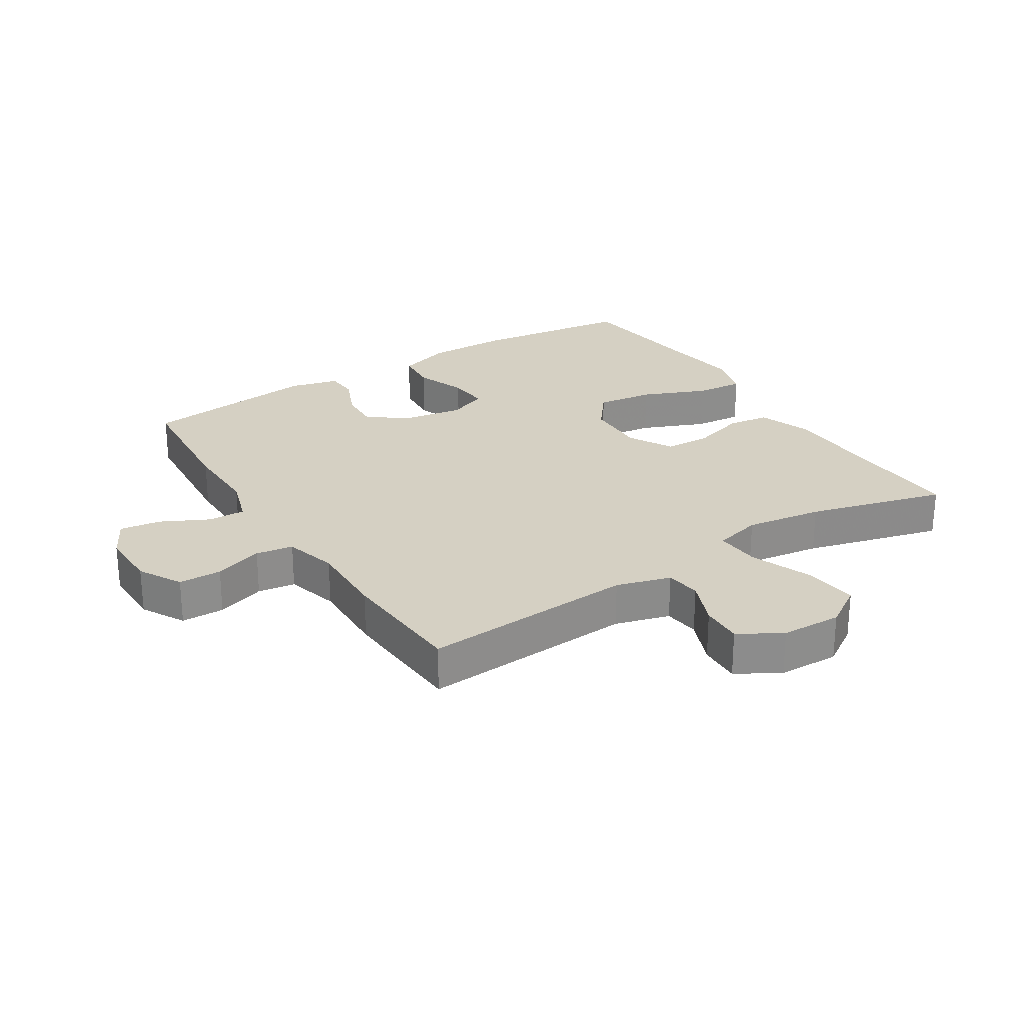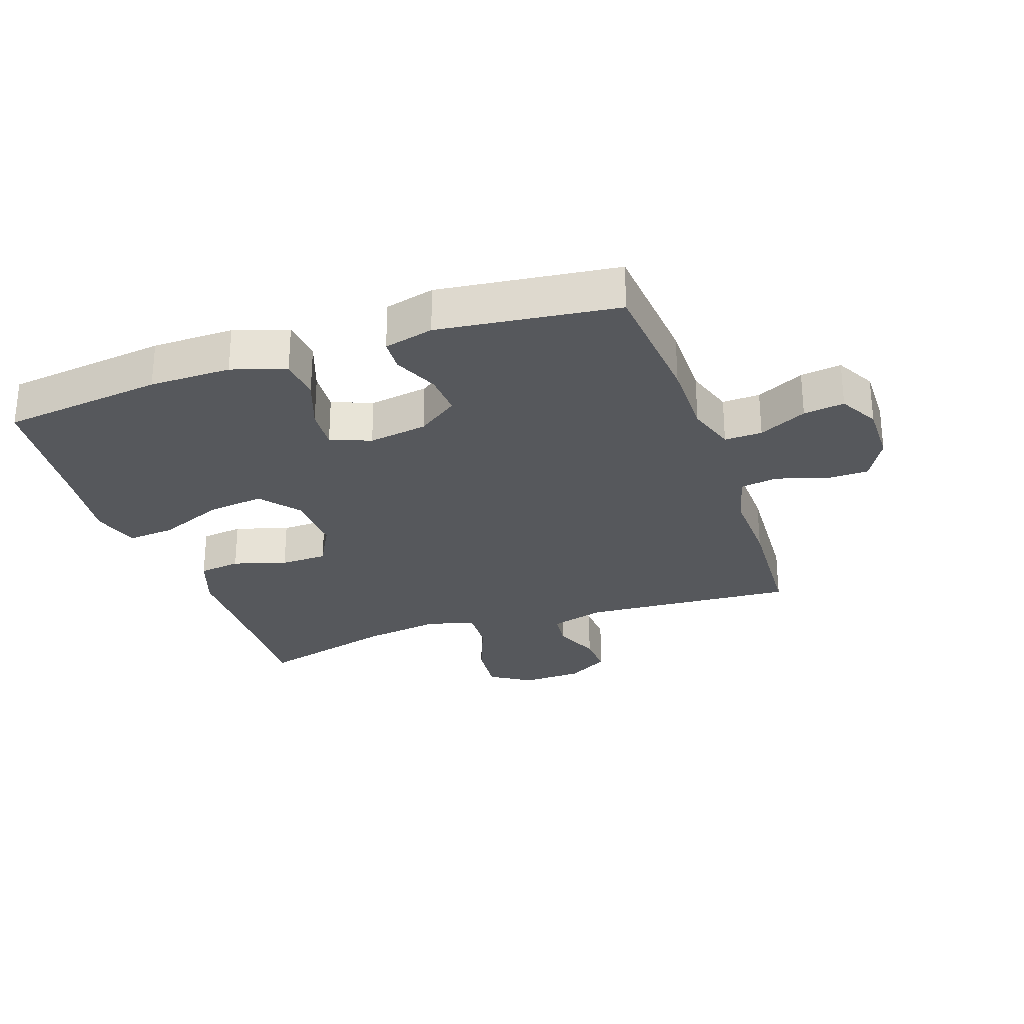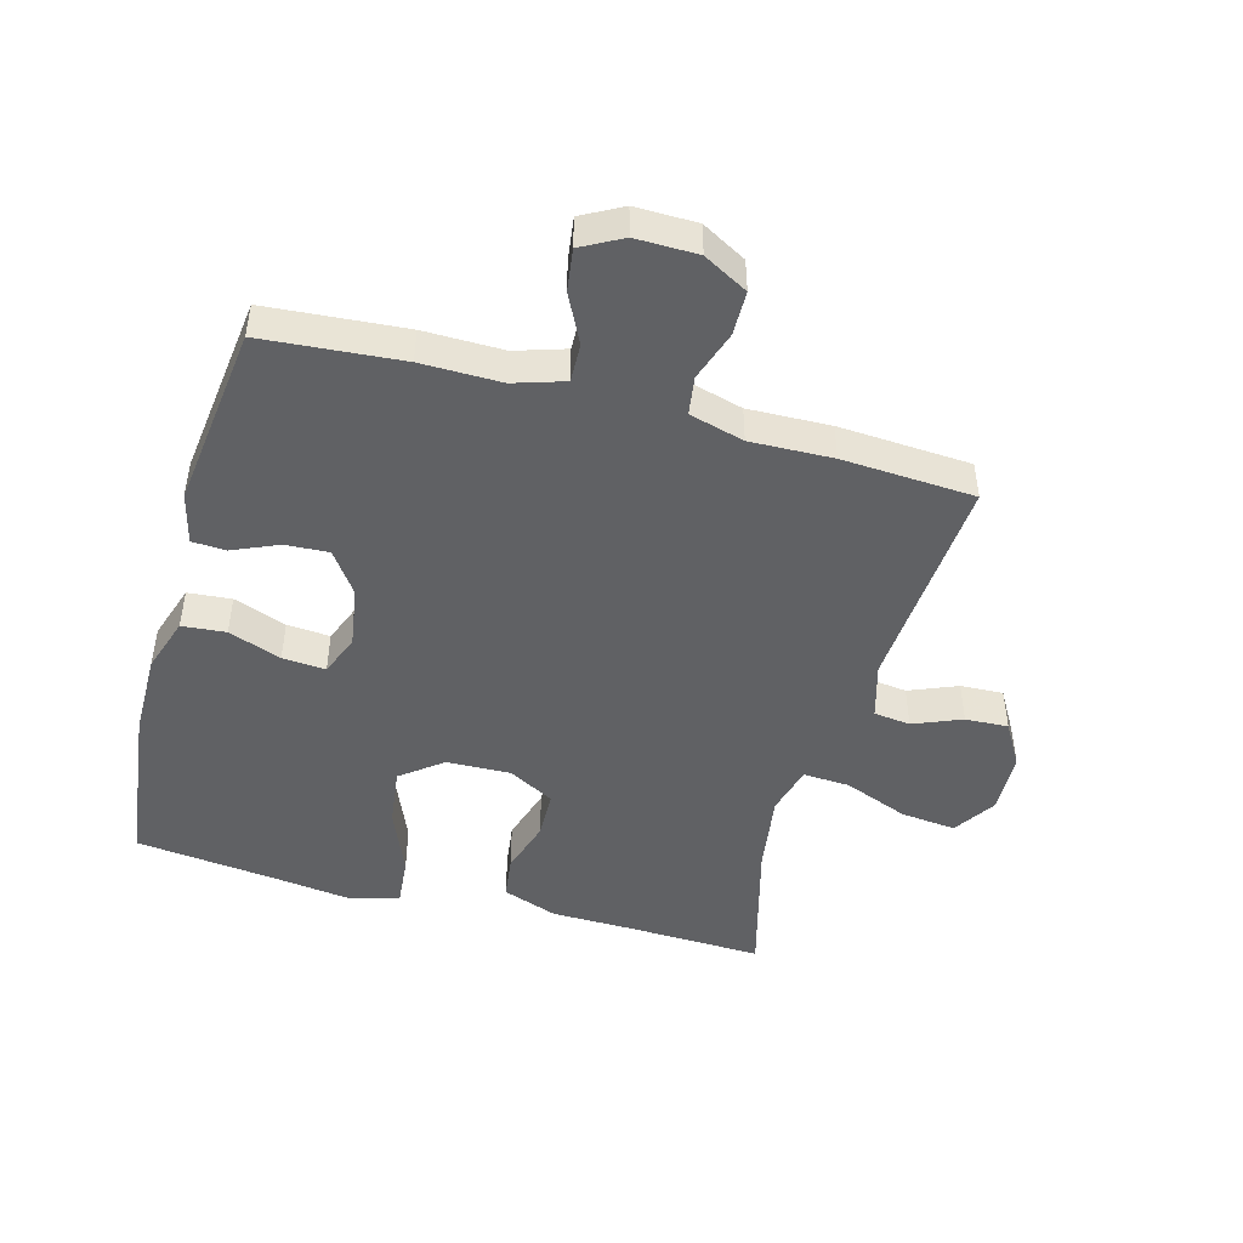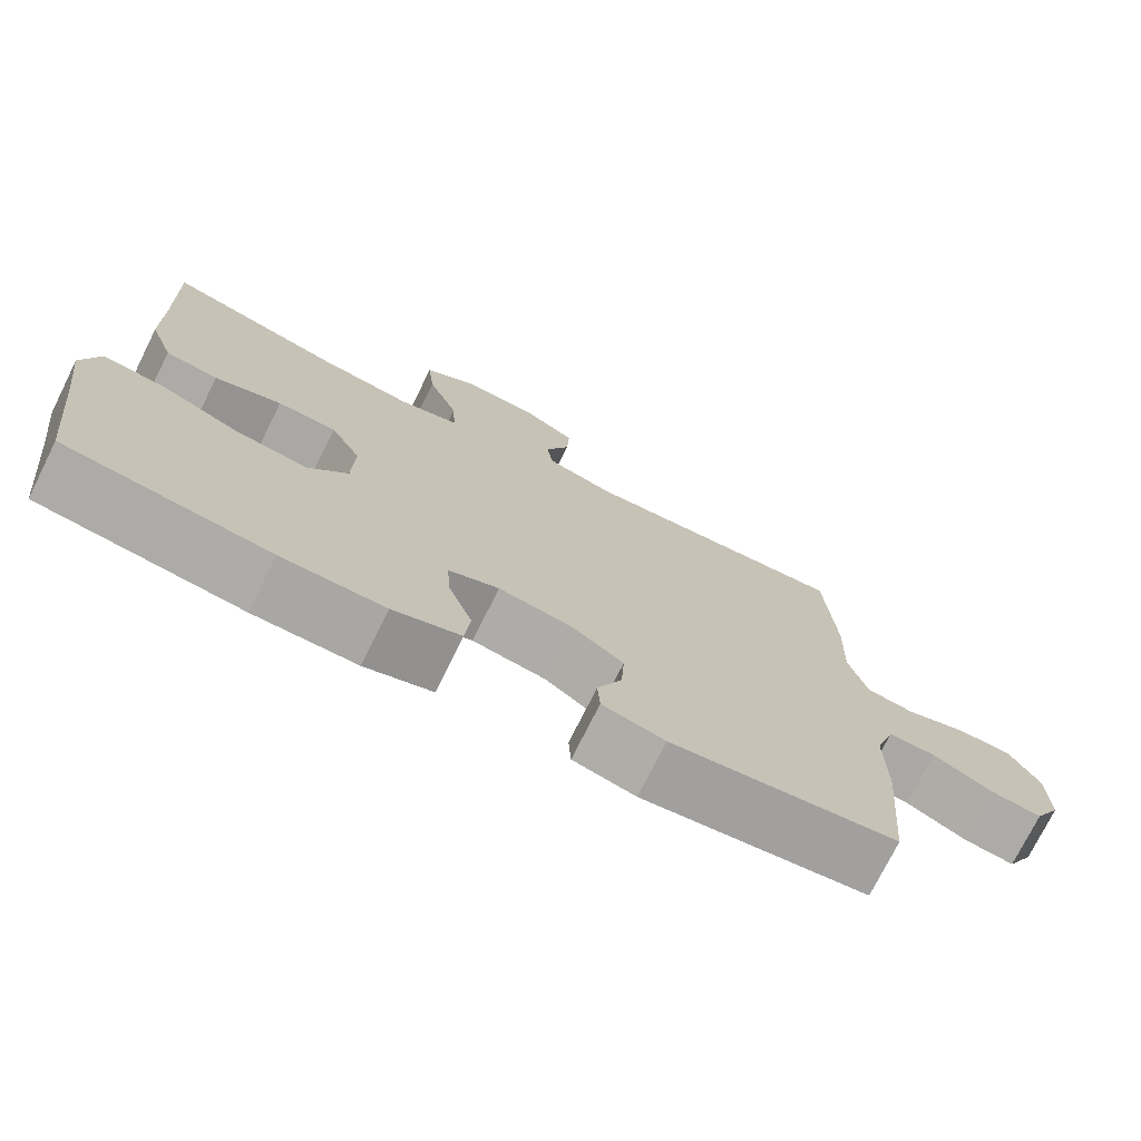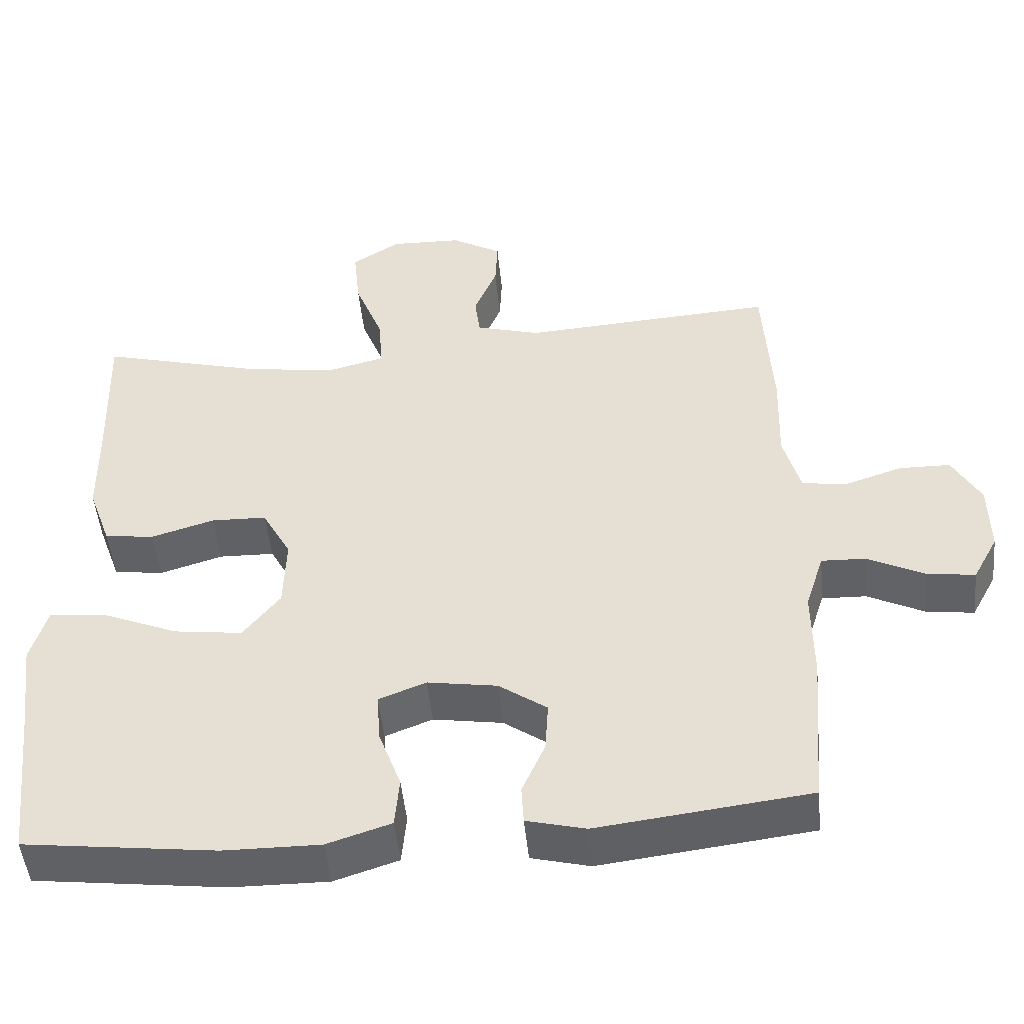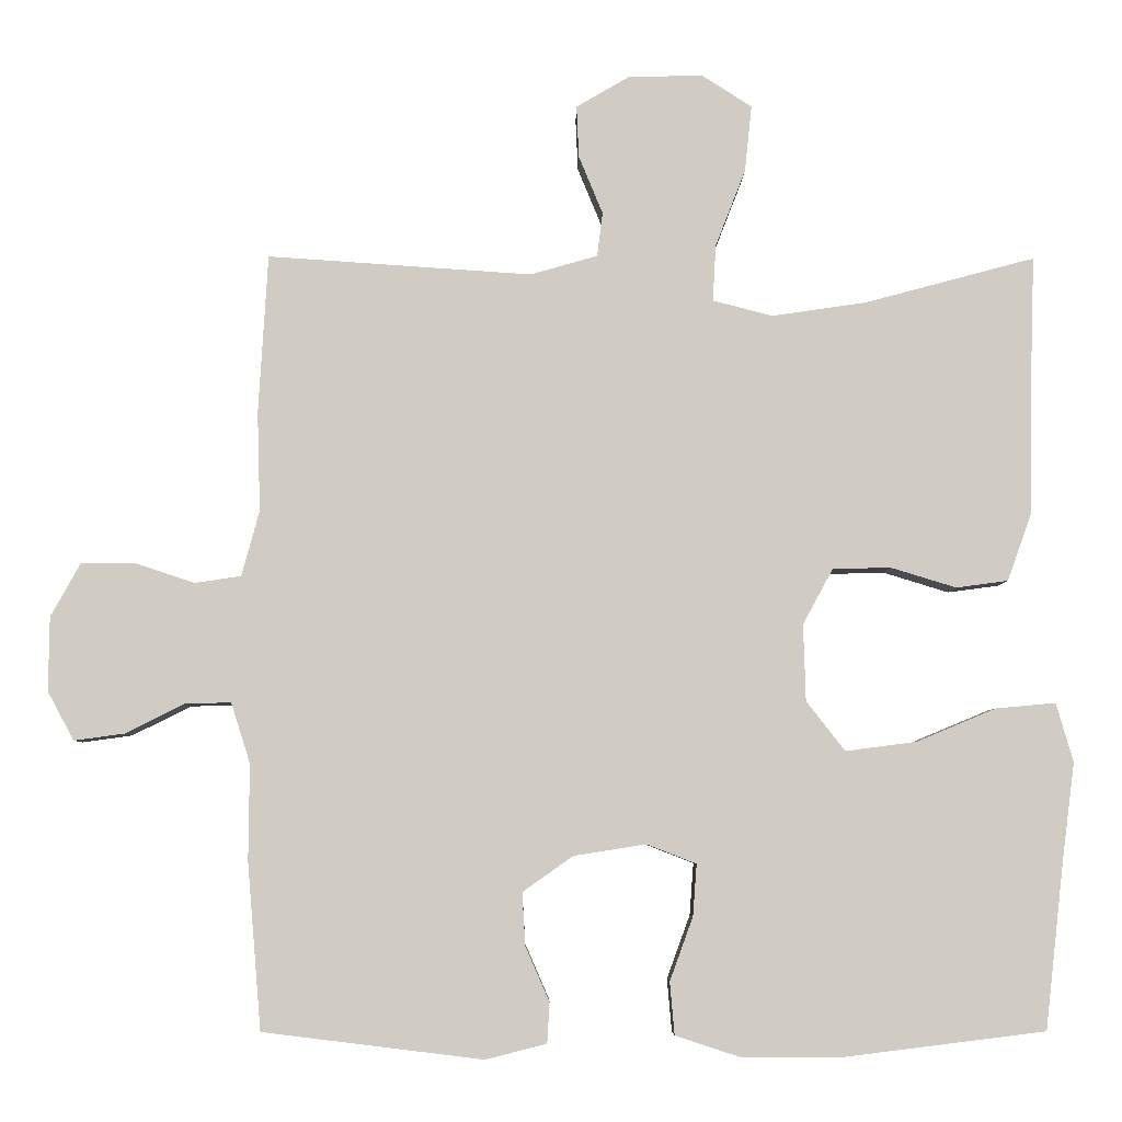
<metadata>
{"format":"obj","ext":"obj","renderer":"f3d","projection":"perspective","resolution":1024,"background":"white","views":[{"elev":26.0,"azim":-32.4,"up":"+Y"},{"elev":-27.7,"azim":-160.9,"up":"+Y"},{"elev":-47.0,"azim":-105.5,"up":"+Y"},{"elev":-74.6,"azim":153.5,"up":"+Z"},{"elev":-48.8,"azim":-174.5,"up":"+Z"},{"elev":-5.7,"azim":-0.7,"up":"+Z"}]}
</metadata>
<code>
v 0.5 0.07 -0.5
v 0.242 0.07 -0.532
v 0.112 0.07 -0.533
v 0.026 0.07 -0.505
v 0.02 0.07 -0.437
v 0.05 0.07 -0.355
v 0.055 0.07 -0.288
v -0.009 0.07 -0.263
v -0.103 0.07 -0.278
v -0.168 0.07 -0.324
v -0.164 0.07 -0.392
v -0.133 0.07 -0.463
v -0.136 0.07 -0.515
v -0.215 0.07 -0.535
v -0.5 0.07 -0.5
v -0.518 0.07 -0.284
v -0.517 0.07 -0.16
v -0.542 0.07 -0.082
v -0.602 0.07 -0.084
v -0.678 0.07 -0.122
v -0.743 0.07 -0.131
v -0.777 0.07 -0.068
v -0.776 0.07 0.028
v -0.738 0.07 0.097
v -0.669 0.07 0.098
v -0.591 0.07 0.072
v -0.531 0.07 0.081
v -0.508 0.07 0.166
v -0.512 0.07 0.294
v -0.5 0.07 0.5
v -0.158 0.07 0.477
v -0.071 0.07 0.502
v -0.064 0.07 0.559
v -0.095 0.07 0.634
v -0.098 0.07 0.701
v -0.03 0.07 0.741
v 0.067 0.07 0.744
v 0.132 0.07 0.702
v 0.123 0.07 0.616
v 0.084 0.07 0.516
v 0.08 0.07 0.443
v 0.157 0.07 0.423
v 0.28 0.07 0.441
v 0.5 0.07 0.5
v 0.493 0.07 0.292
v 0.491 0.07 0.162
v 0.46 0.07 0.076
v 0.393 0.07 0.067
v 0.308 0.07 0.093
v 0.233 0.07 0.091
v 0.194 0.07 0.019
v 0.197 0.07 -0.08
v 0.247 0.07 -0.144
v 0.339 0.07 -0.132
v 0.442 0.07 -0.089
v 0.519 0.07 -0.082
v 0.541 0.07 -0.158
v 0.525 0.07 -0.281
v 0.5 0 -0.5
v 0.242 0 -0.532
v 0.112 0 -0.533
v 0.026 0 -0.505
v 0.02 0 -0.437
v 0.05 0 -0.355
v 0.055 0 -0.288
v -0.009 0 -0.263
v -0.103 0 -0.278
v -0.168 0 -0.324
v -0.164 0 -0.392
v -0.133 0 -0.463
v -0.136 0 -0.515
v -0.215 0 -0.535
v -0.5 0 -0.5
v -0.518 0 -0.284
v -0.517 0 -0.16
v -0.542 0 -0.082
v -0.602 0 -0.084
v -0.678 0 -0.122
v -0.743 0 -0.131
v -0.777 0 -0.068
v -0.776 0 0.028
v -0.738 0 0.097
v -0.669 0 0.098
v -0.591 0 0.072
v -0.531 0 0.081
v -0.508 0 0.166
v -0.512 0 0.294
v -0.5 0 0.5
v -0.158 0 0.477
v -0.071 0 0.502
v -0.064 0 0.559
v -0.095 0 0.634
v -0.098 0 0.701
v -0.03 0 0.741
v 0.067 0 0.744
v 0.132 0 0.702
v 0.123 0 0.616
v 0.084 0 0.516
v 0.08 0 0.443
v 0.157 0 0.423
v 0.28 0 0.441
v 0.5 0 0.5
v 0.493 0 0.292
v 0.491 0 0.162
v 0.46 0 0.076
v 0.393 0 0.067
v 0.308 0 0.093
v 0.233 0 0.091
v 0.194 0 0.019
v 0.197 0 -0.08
v 0.247 0 -0.144
v 0.339 0 -0.132
v 0.442 0 -0.089
v 0.519 0 -0.082
v 0.541 0 -0.158
v 0.525 0 -0.281
f 55 56 57 58
f 54 55 58 1
f 53 54 1 2
f 52 53 2 3
f 51 52 3 4
f 46 47 48 49
f 45 46 49 50
f 43 44 45 50
f 42 43 50 51
f 37 38 39 40
f 37 40 41
f 36 37 41
f 33 34 35 36
f 32 33 36 41
f 31 32 41
f 28 29 30 31
f 27 28 31 41
f 23 24 25 26
f 23 26 27
f 22 23 27
f 19 20 21 22
f 18 19 22 27
f 17 18 27 41
f 11 12 13 14
f 10 11 14 15
f 9 10 15 16
f 51 4 5 6
f 51 6 7
f 42 51 7 8
f 16 17 41 42
f 8 9 16 42
f 116 115 114 113
f 59 116 113 112
f 60 59 112 111
f 61 60 111 110
f 62 61 110 109
f 107 106 105 104
f 108 107 104 103
f 108 103 102 101
f 109 108 101 100
f 98 97 96 95
f 99 98 95
f 99 95 94
f 94 93 92 91
f 99 94 91 90
f 99 90 89
f 89 88 87 86
f 99 89 86 85
f 84 83 82 81
f 85 84 81
f 85 81 80
f 80 79 78 77
f 85 80 77 76
f 99 85 76 75
f 72 71 70 69
f 73 72 69 68
f 74 73 68 67
f 64 63 62 109
f 65 64 109
f 66 65 109 100
f 100 99 75 74
f 100 74 67 66
f 1 59 60 2
f 2 60 61 3
f 3 61 62 4
f 4 62 63 5
f 5 63 64 6
f 6 64 65 7
f 7 65 66 8
f 8 66 67 9
f 9 67 68 10
f 10 68 69 11
f 11 69 70 12
f 12 70 71 13
f 13 71 72 14
f 14 72 73 15
f 15 73 74 16
f 16 74 75 17
f 17 75 76 18
f 18 76 77 19
f 19 77 78 20
f 20 78 79 21
f 21 79 80 22
f 22 80 81 23
f 23 81 82 24
f 24 82 83 25
f 25 83 84 26
f 26 84 85 27
f 27 85 86 28
f 28 86 87 29
f 29 87 88 30
f 30 88 89 31
f 31 89 90 32
f 32 90 91 33
f 33 91 92 34
f 34 92 93 35
f 35 93 94 36
f 36 94 95 37
f 37 95 96 38
f 38 96 97 39
f 39 97 98 40
f 40 98 99 41
f 41 99 100 42
f 42 100 101 43
f 43 101 102 44
f 44 102 103 45
f 45 103 104 46
f 46 104 105 47
f 47 105 106 48
f 48 106 107 49
f 49 107 108 50
f 50 108 109 51
f 51 109 110 52
f 52 110 111 53
f 53 111 112 54
f 54 112 113 55
f 55 113 114 56
f 56 114 115 57
f 57 115 116 58
f 58 116 59 1

</code>
